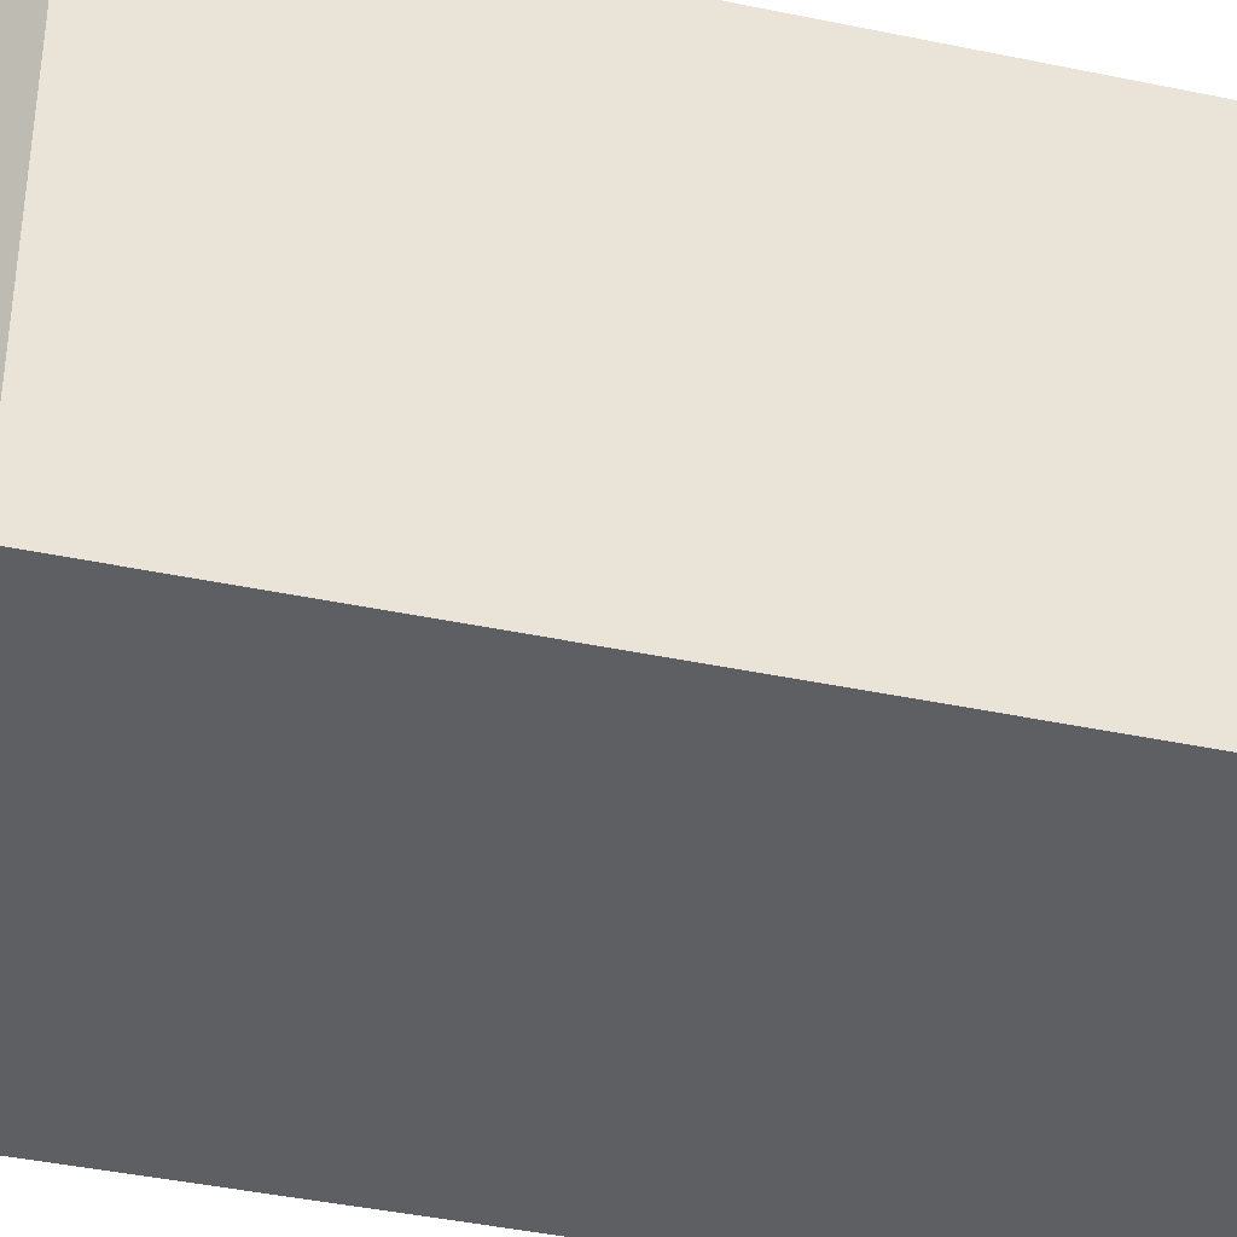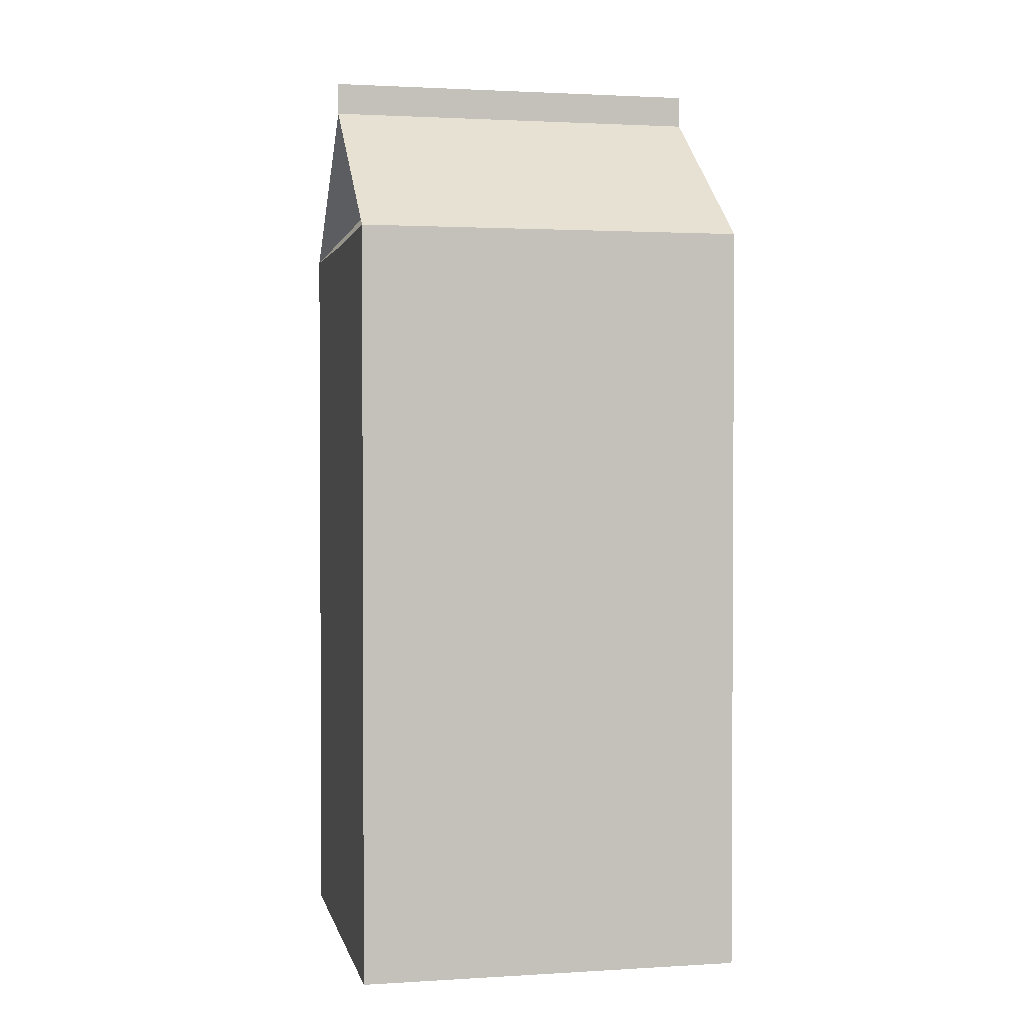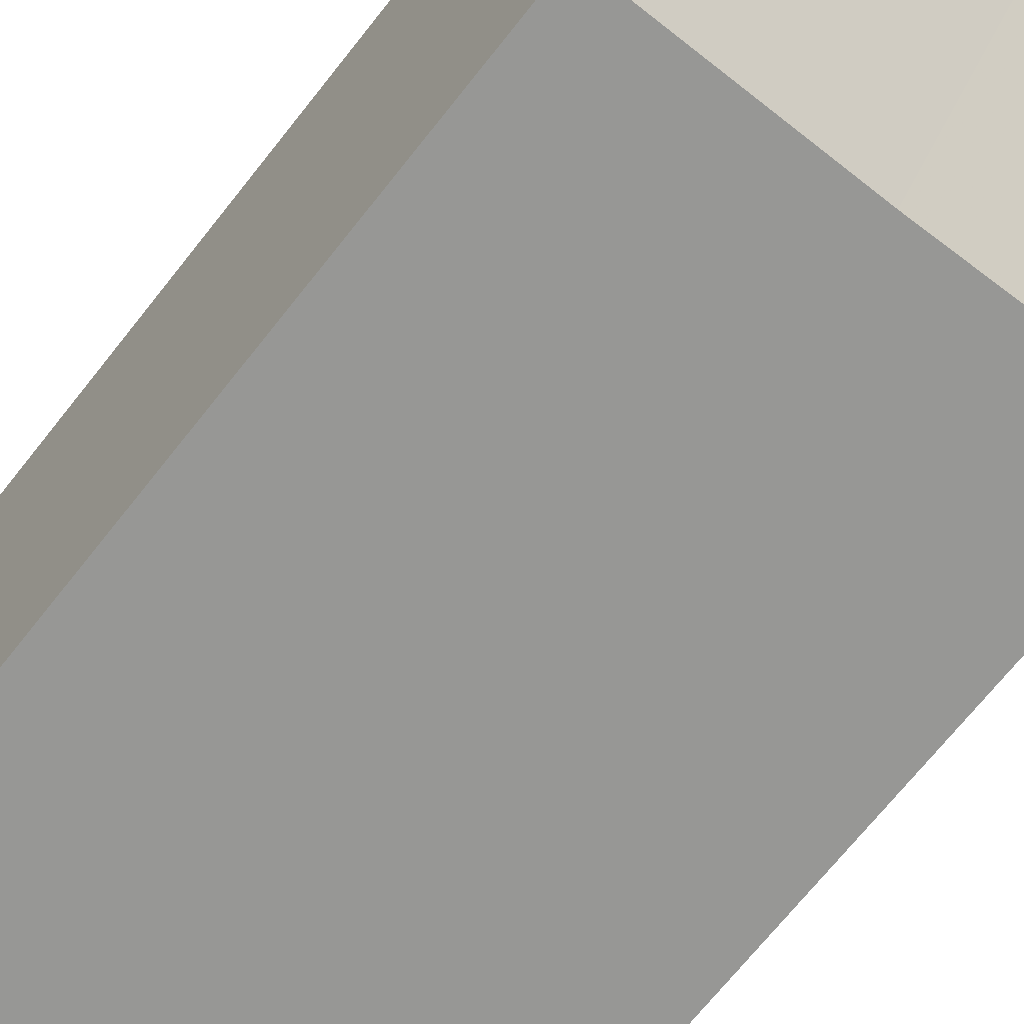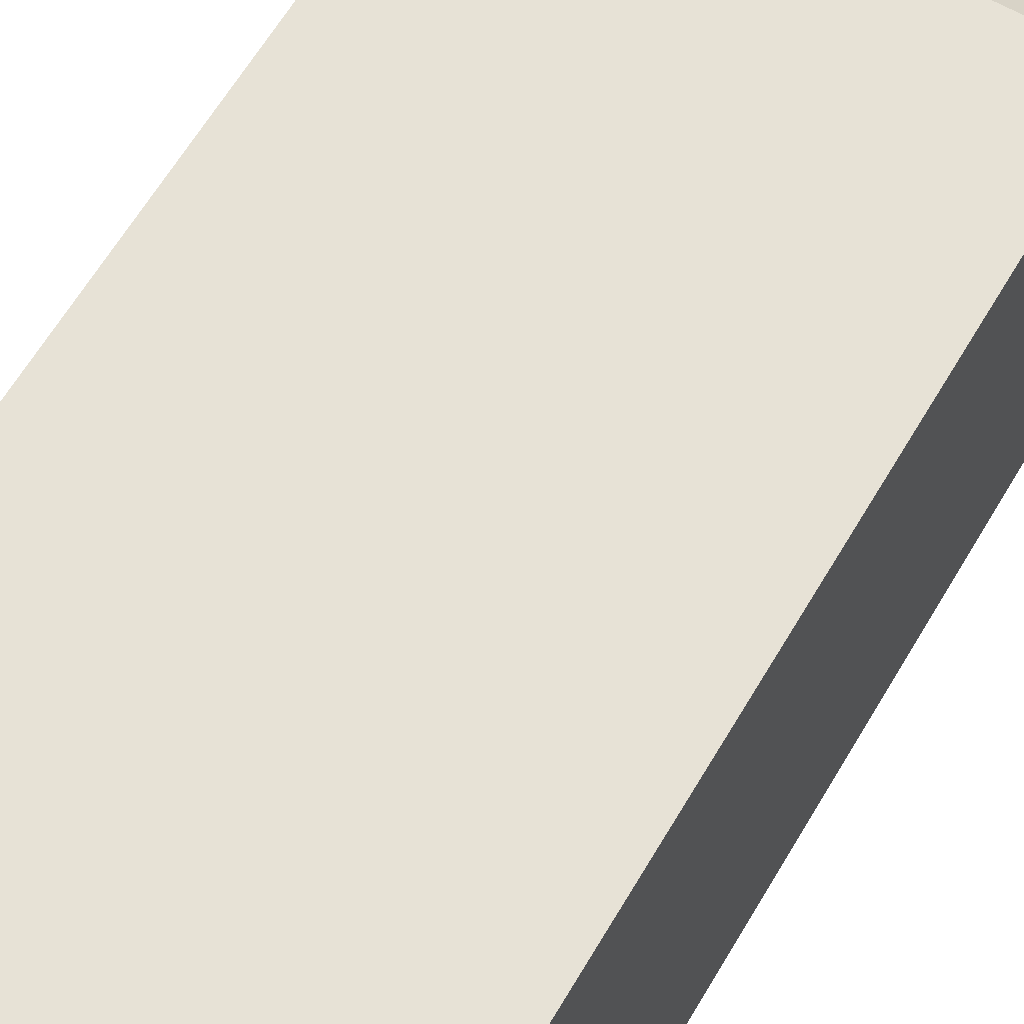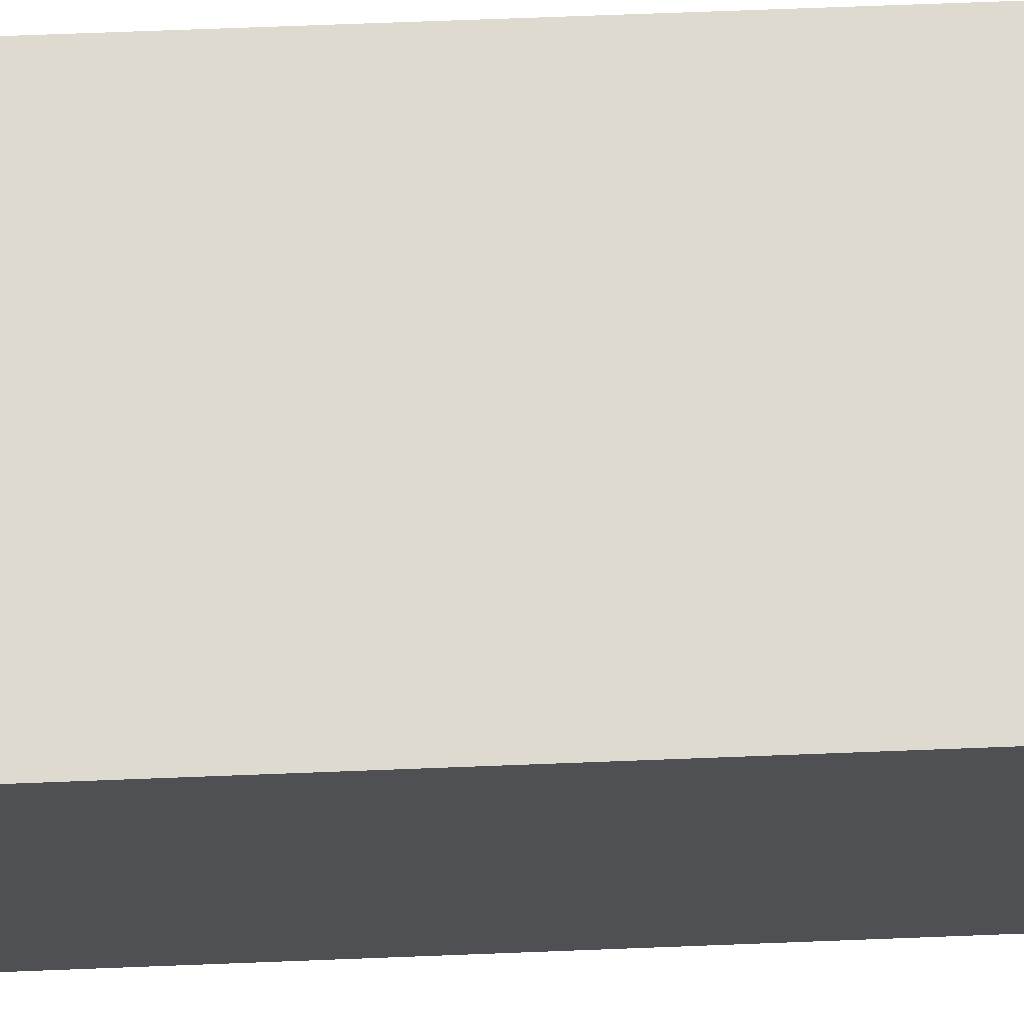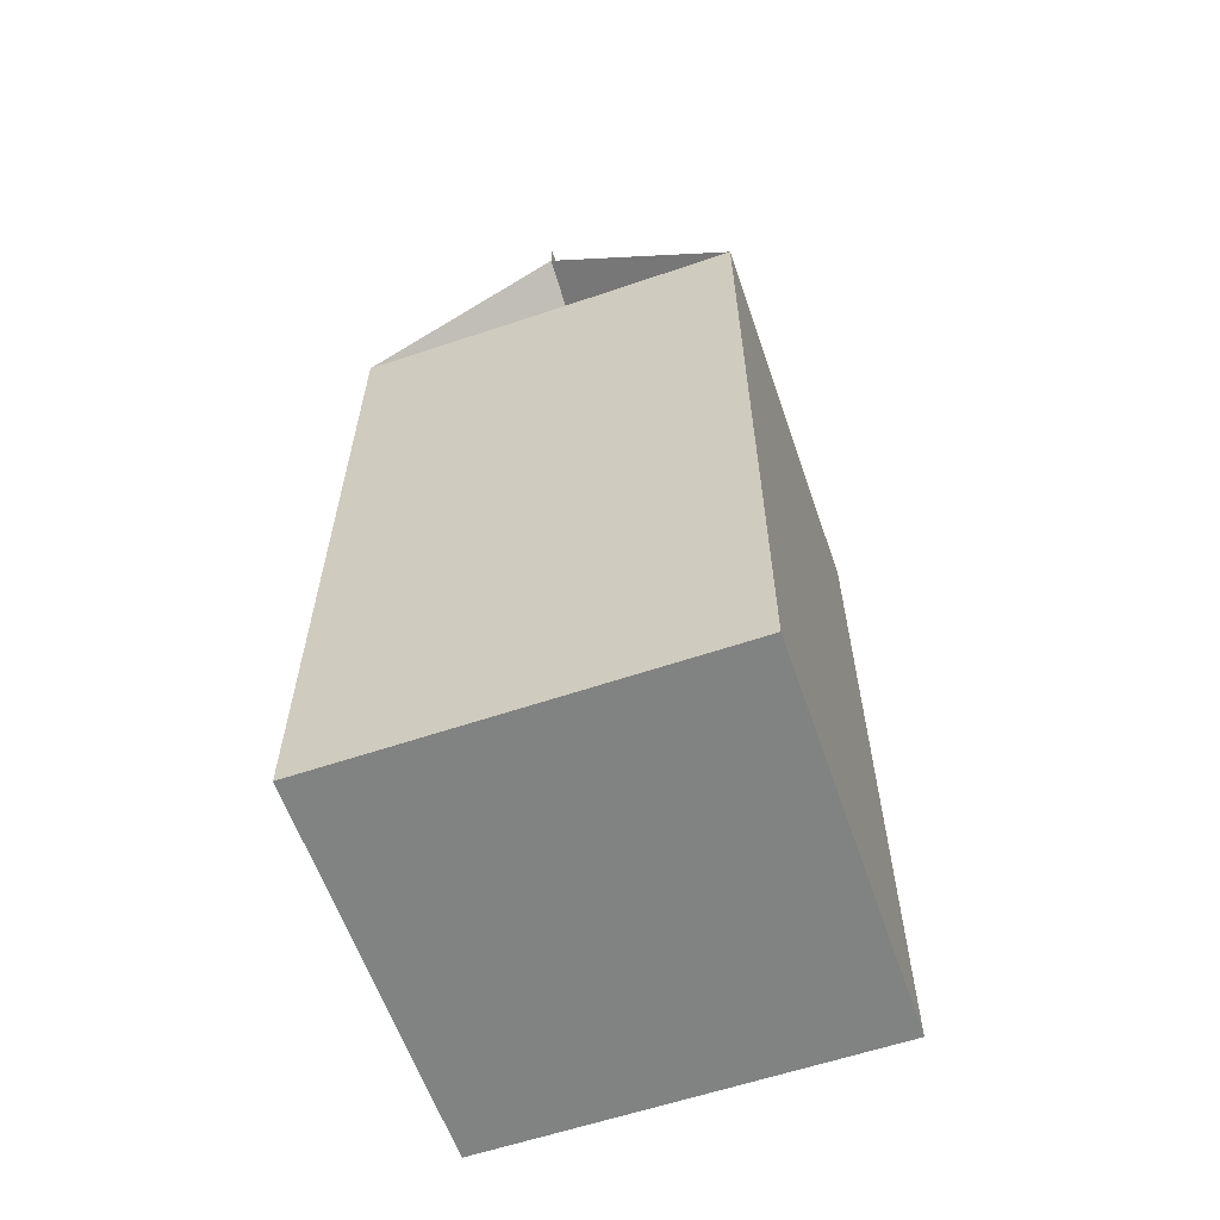
<metadata>
{"format":"obj","ext":"obj","renderer":"f3d","projection":"perspective","resolution":1024,"background":"white","views":[{"elev":-41.7,"azim":-104.2,"up":"+Z"},{"elev":1.8,"azim":77.9,"up":"+Y"},{"elev":-68.1,"azim":142.0,"up":"+Z"},{"elev":63.5,"azim":30.6,"up":"+Z"},{"elev":70.6,"azim":87.8,"up":"+Z"},{"elev":-60.6,"azim":-161.0,"up":"+Y"}]}
</metadata>
<code>
v 1 -1.963 -1
v 1 -1.963 1
v -1 -1.963 1
v -1 -1.963 -1
v 1 1.963 -1
v 1 1.963 1
v -1 1.963 1
v -1 1.963 -1
v -0 -1.963 1
v 0 -1.963 -1
v -1e-06 2.703 1
v 0 2.703 -1
v 0 1.953 -1
v -0 1.952 1
v 0 2.869 -1
v -1e-06 2.869 1
v -0 2.527 0.4827
v 0 2.528 -0.4827
f 10 4 8
f 1 10 5
f 7 3 9
f 6 9 2
f 12 8 7
f 12 7 11
f 5 12 11
f 5 11 6
f 9 3 4
f 9 4 10
f 2 9 10
f 10 1 2
f 3 7 8
f 3 8 4
f 1 5 2
f 5 6 2
f 13 10 8
f 10 13 5
f 9 14 7
f 14 9 6
f 11 12 15
f 11 15 16
f 14 17 7
f 17 11 7
f 11 17 6
f 17 14 6
f 12 18 8
f 18 13 8
f 13 18 5
f 18 12 5

</code>
